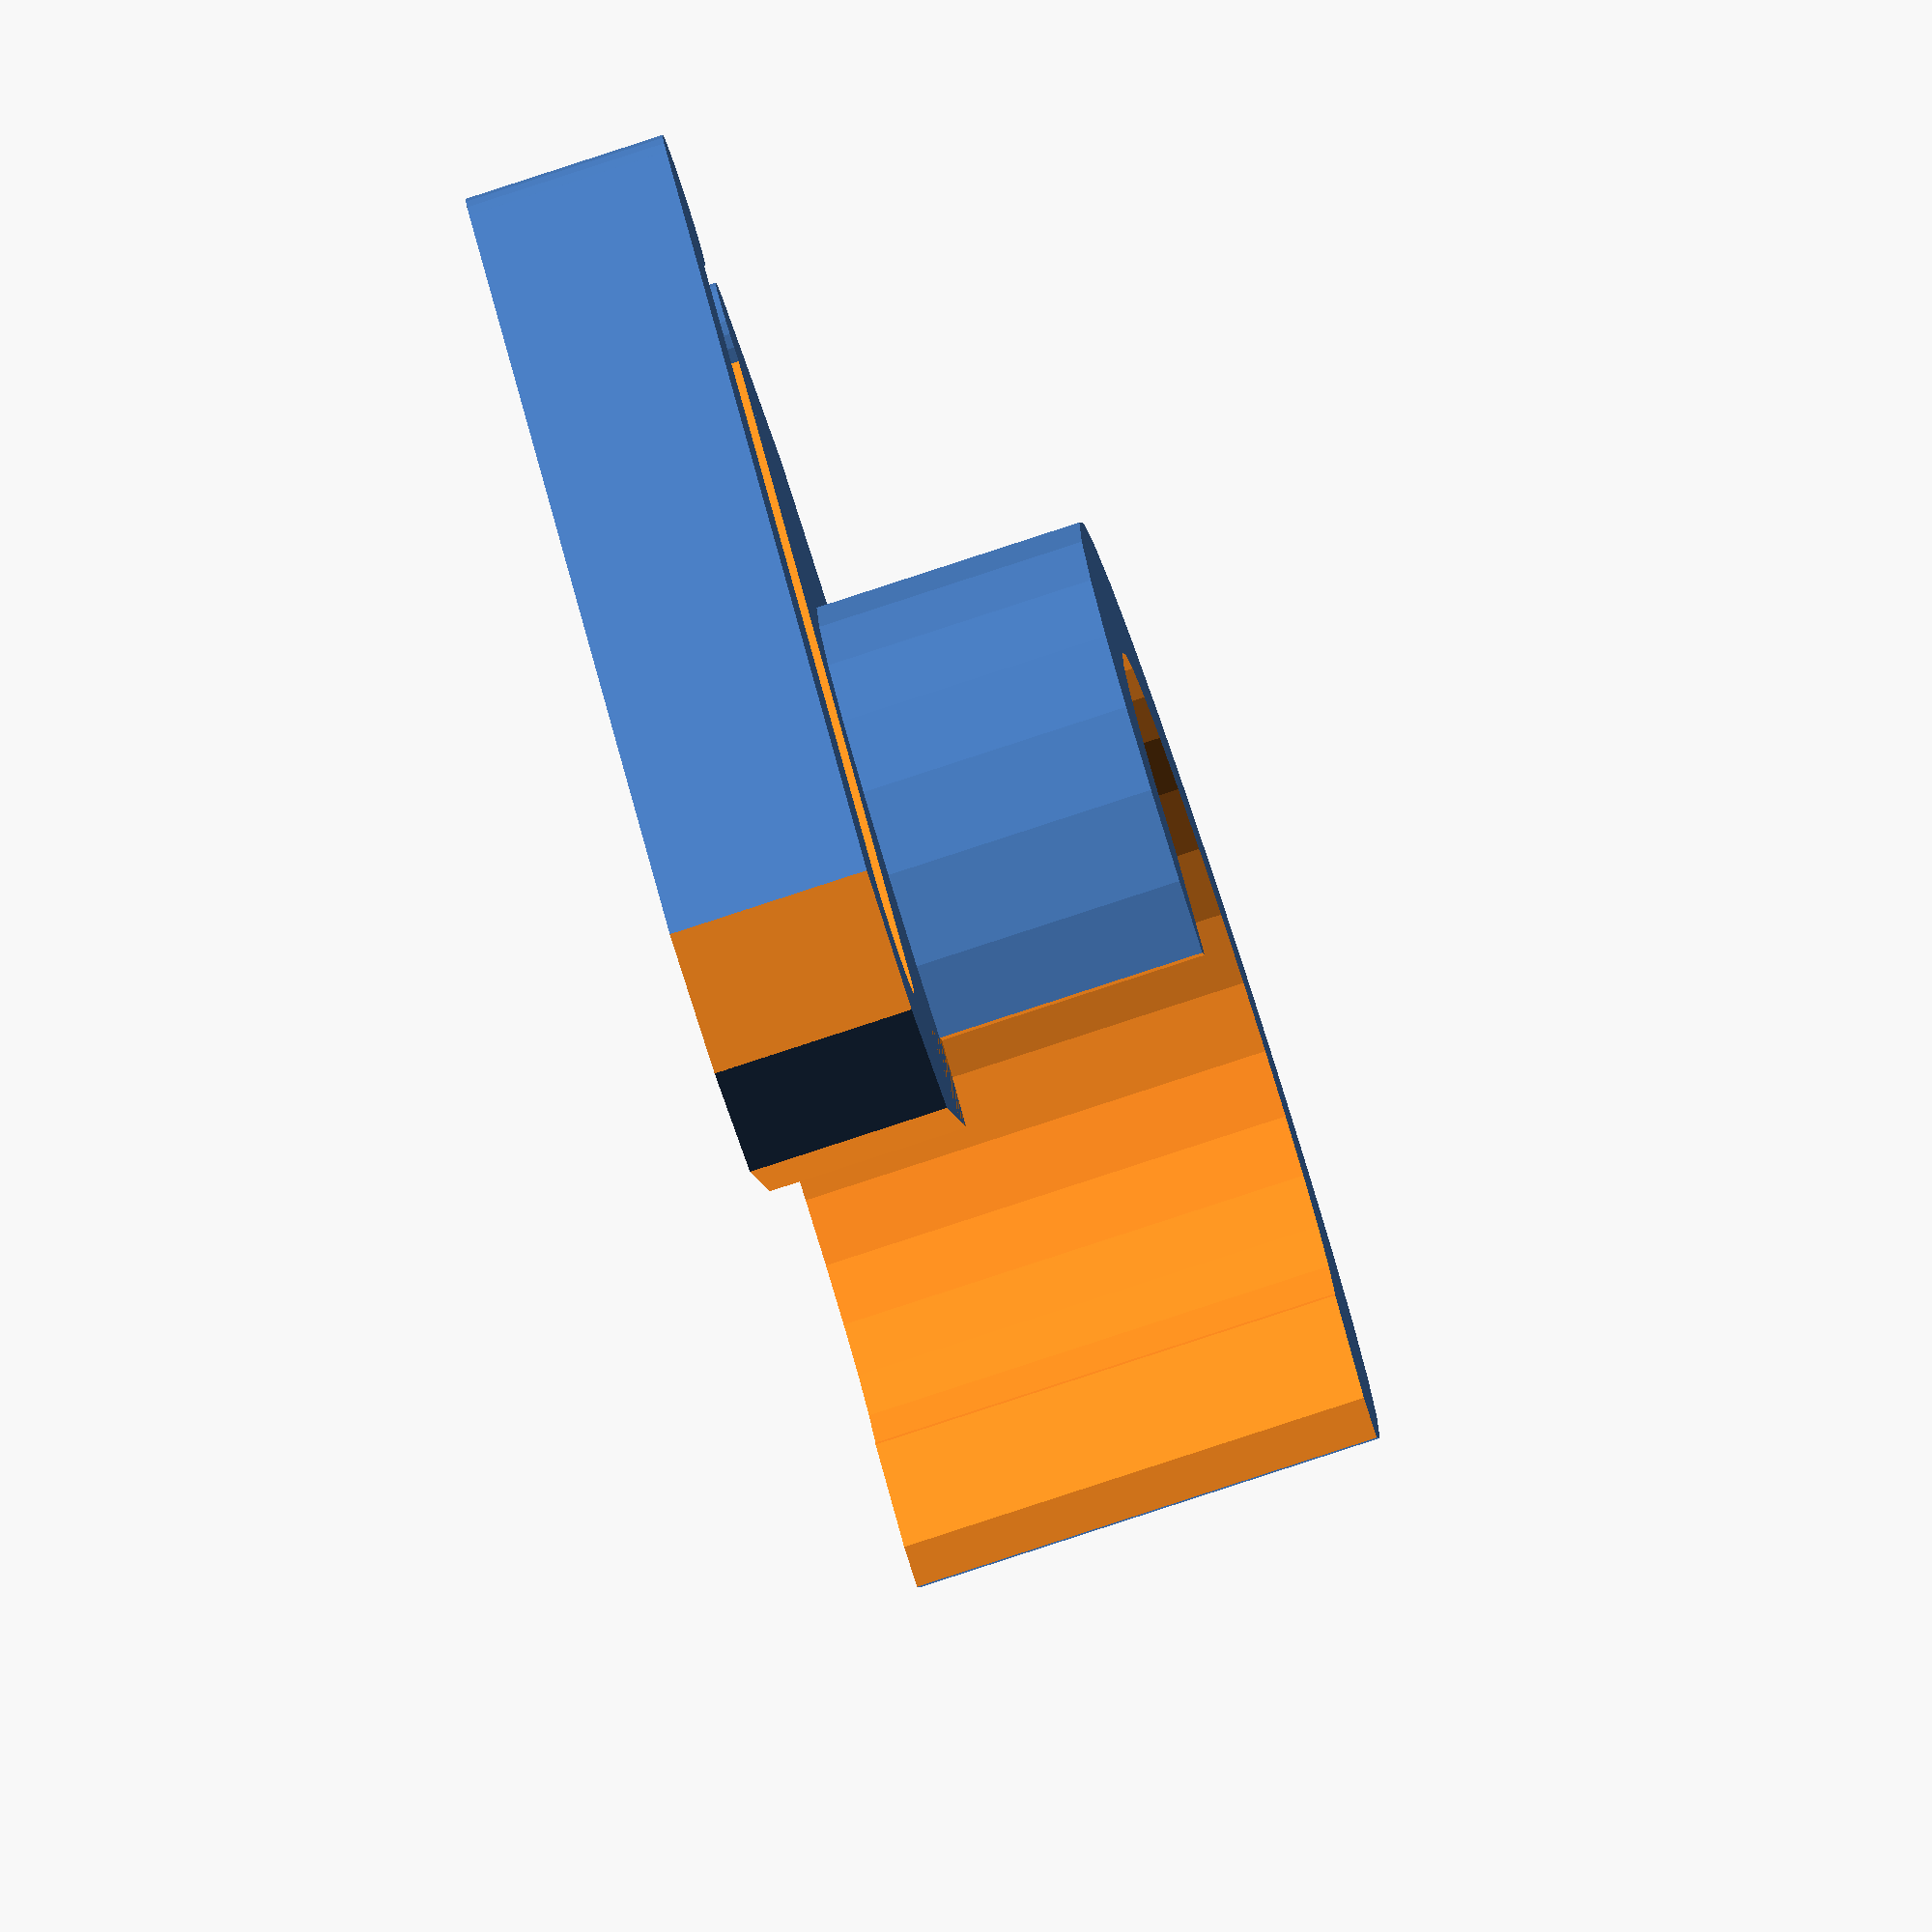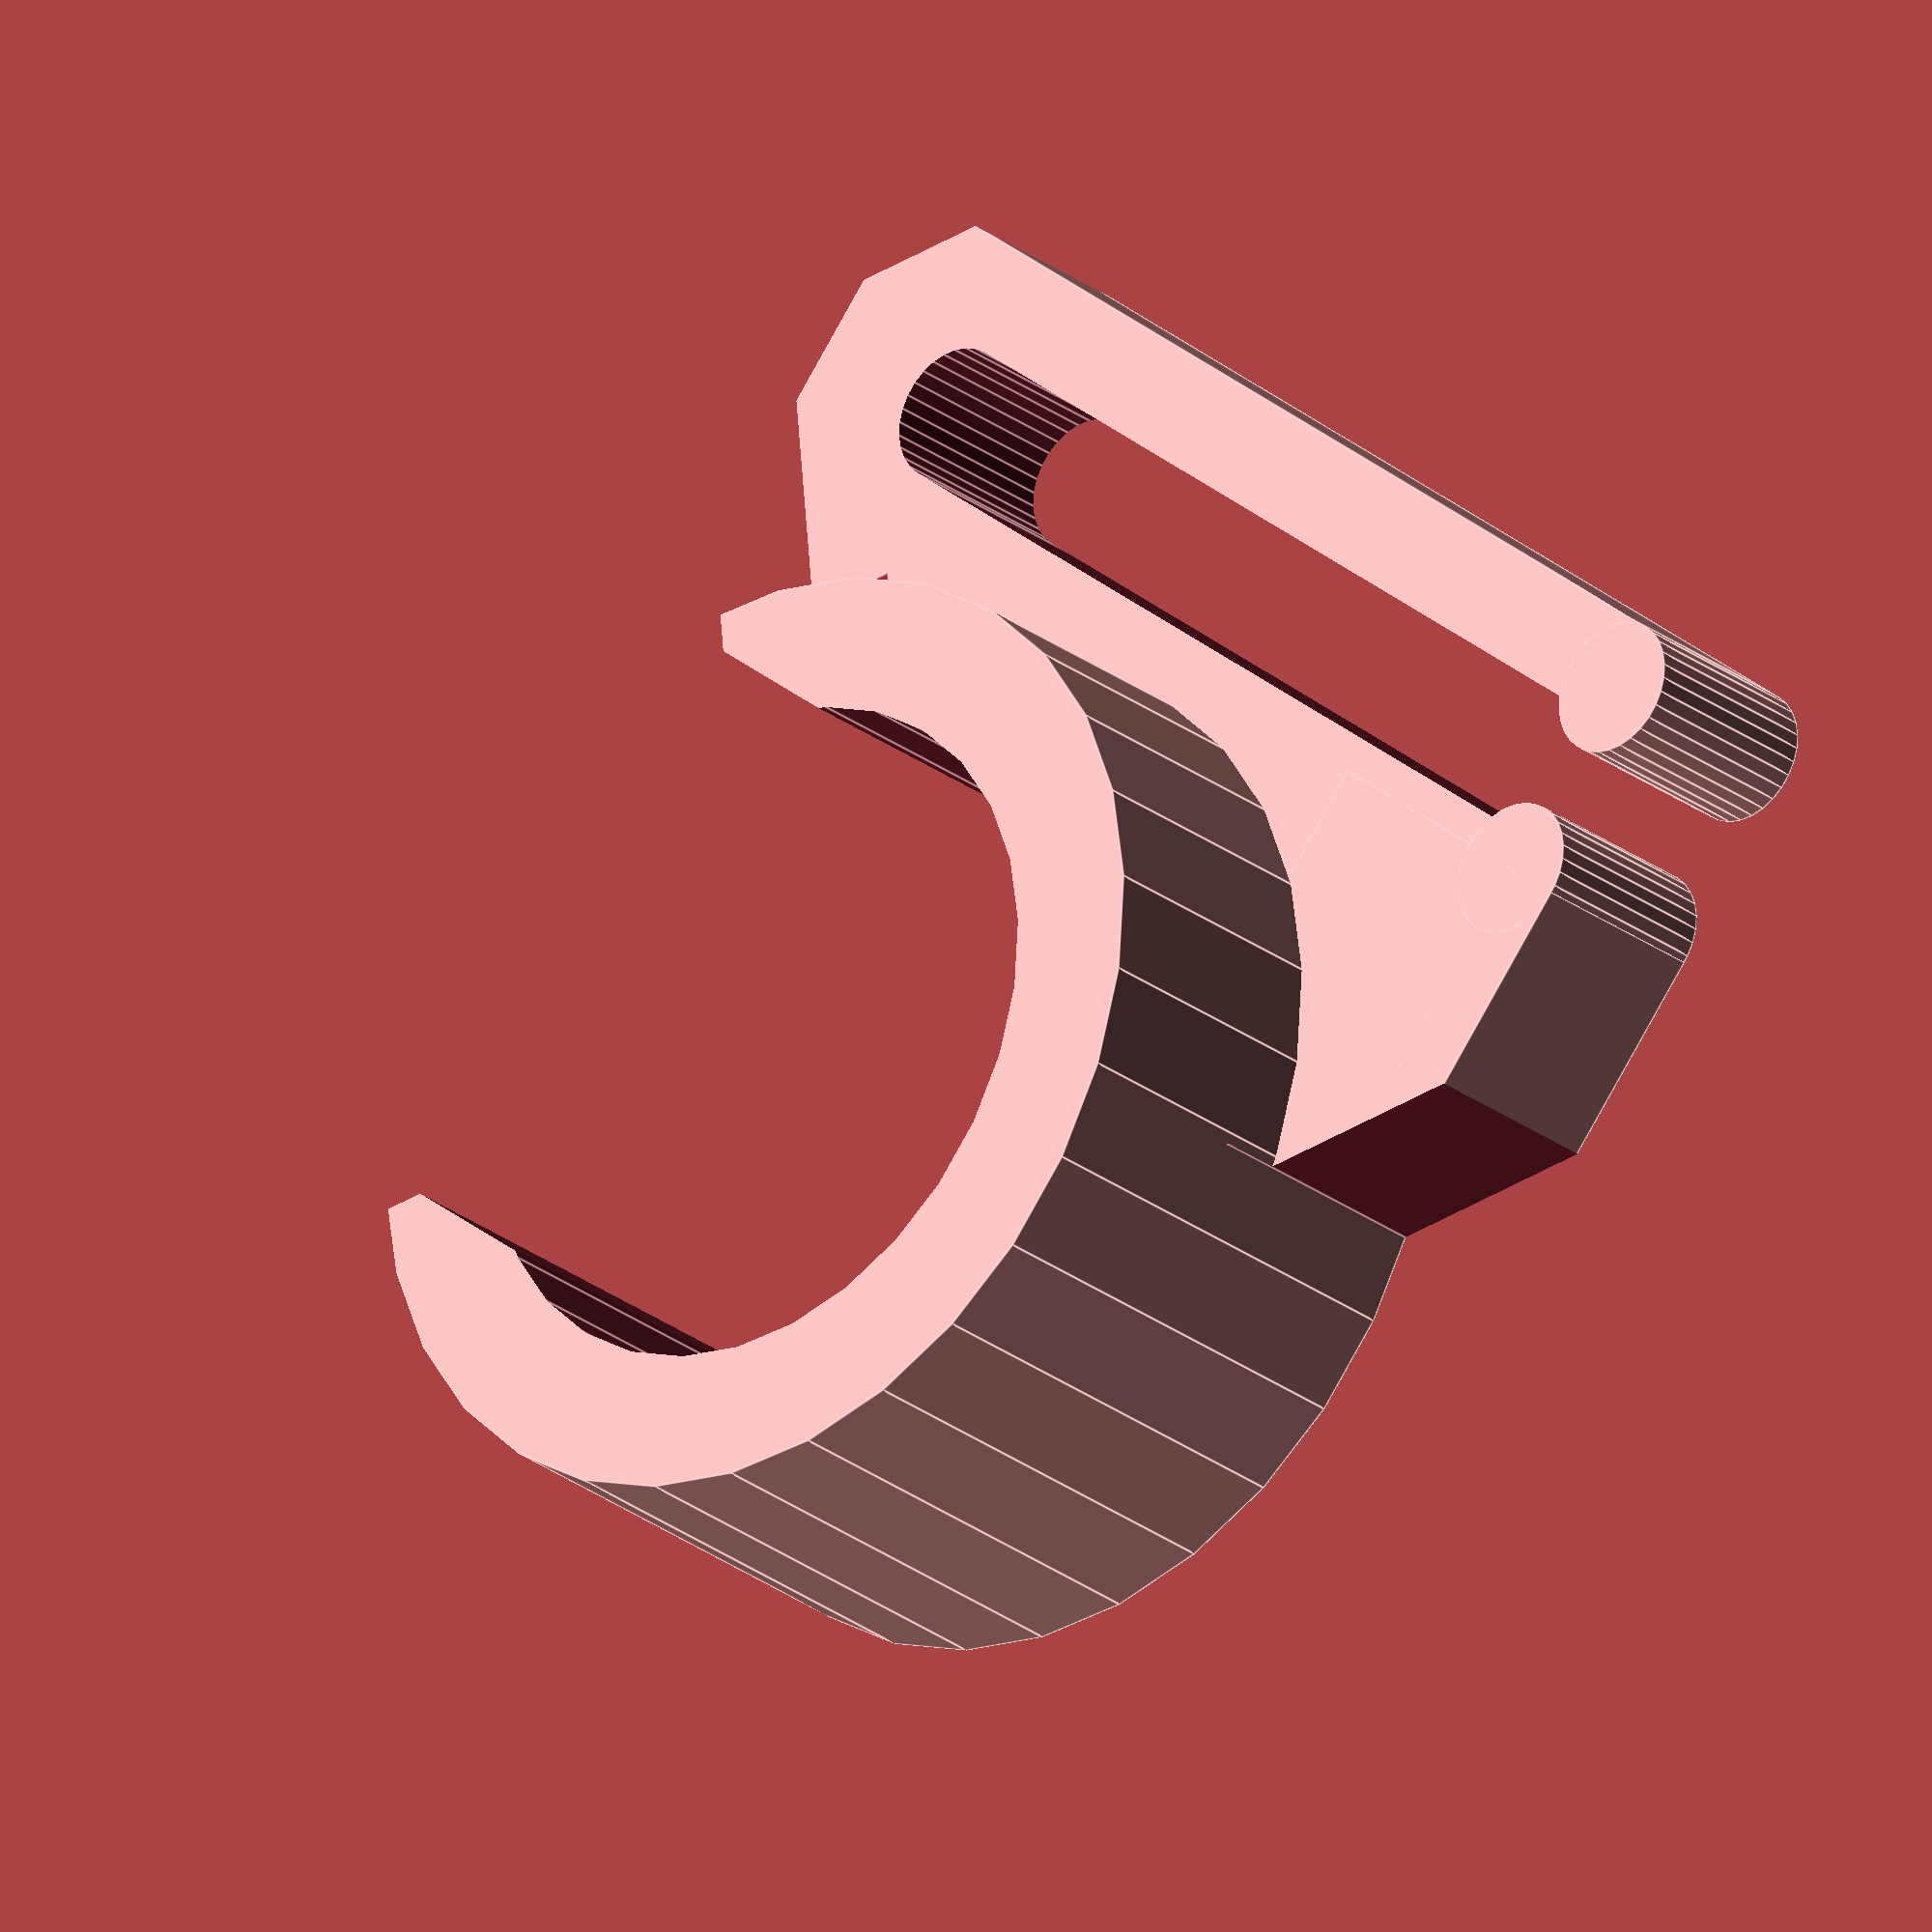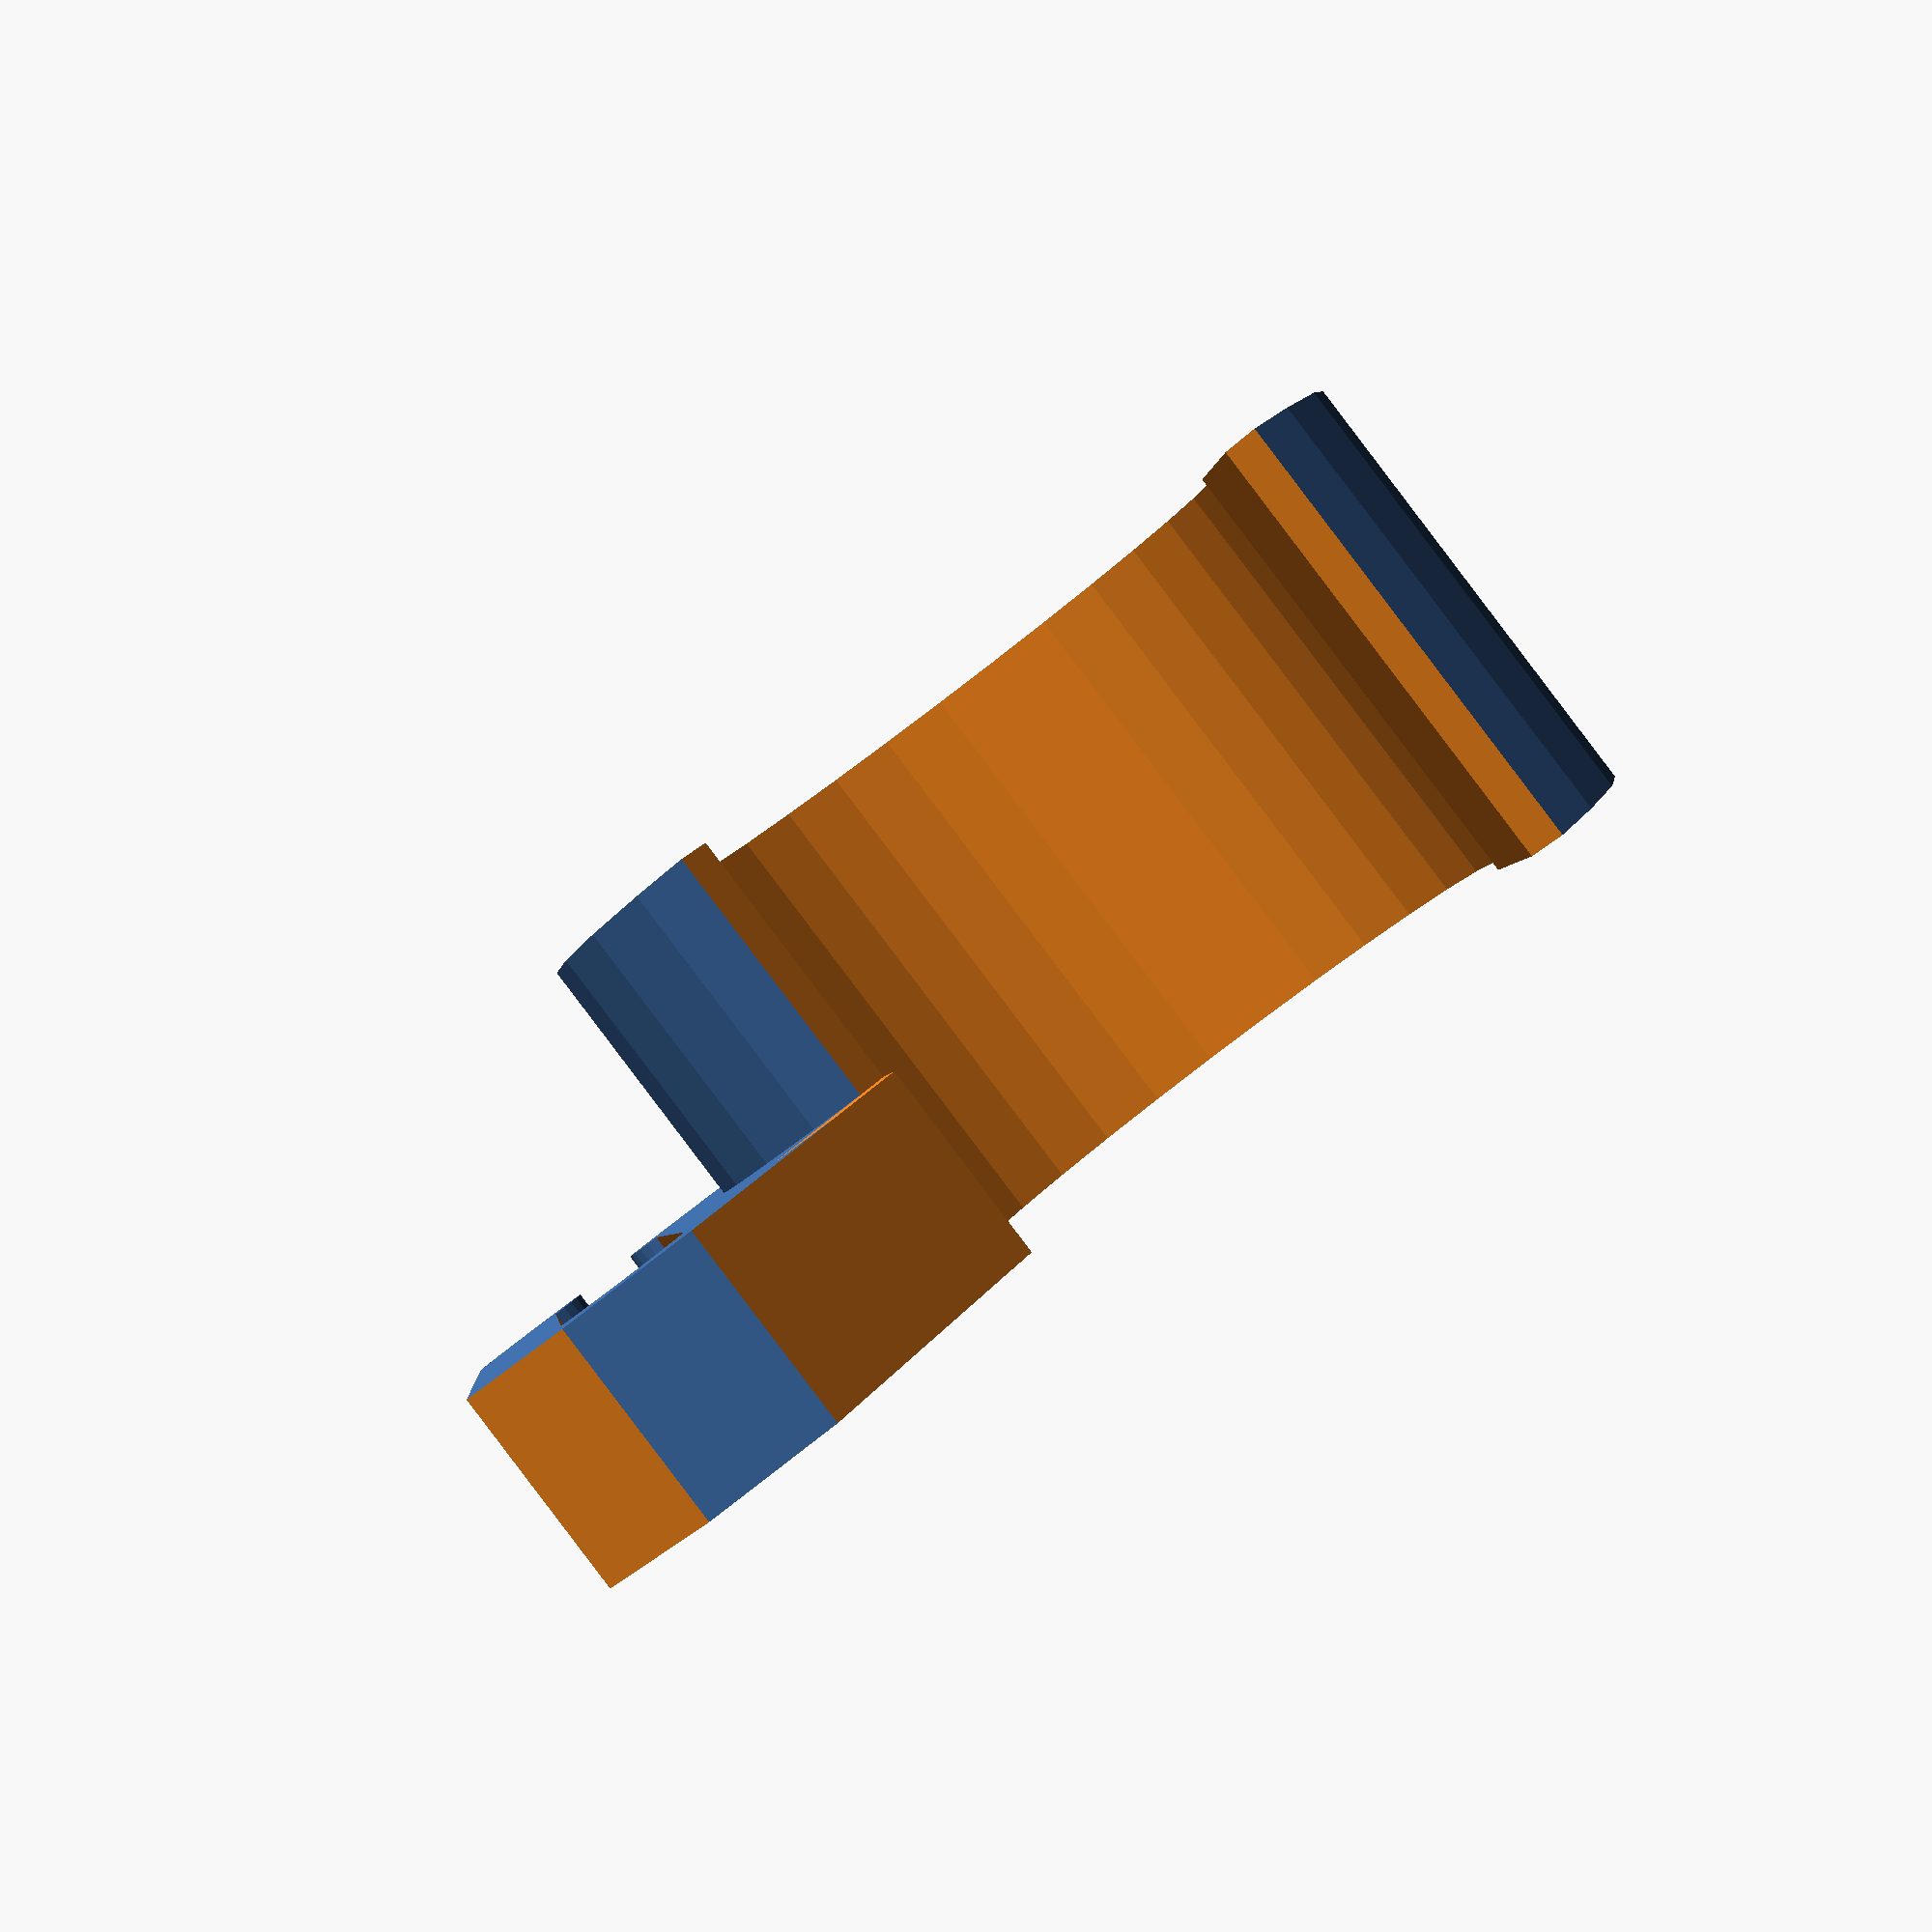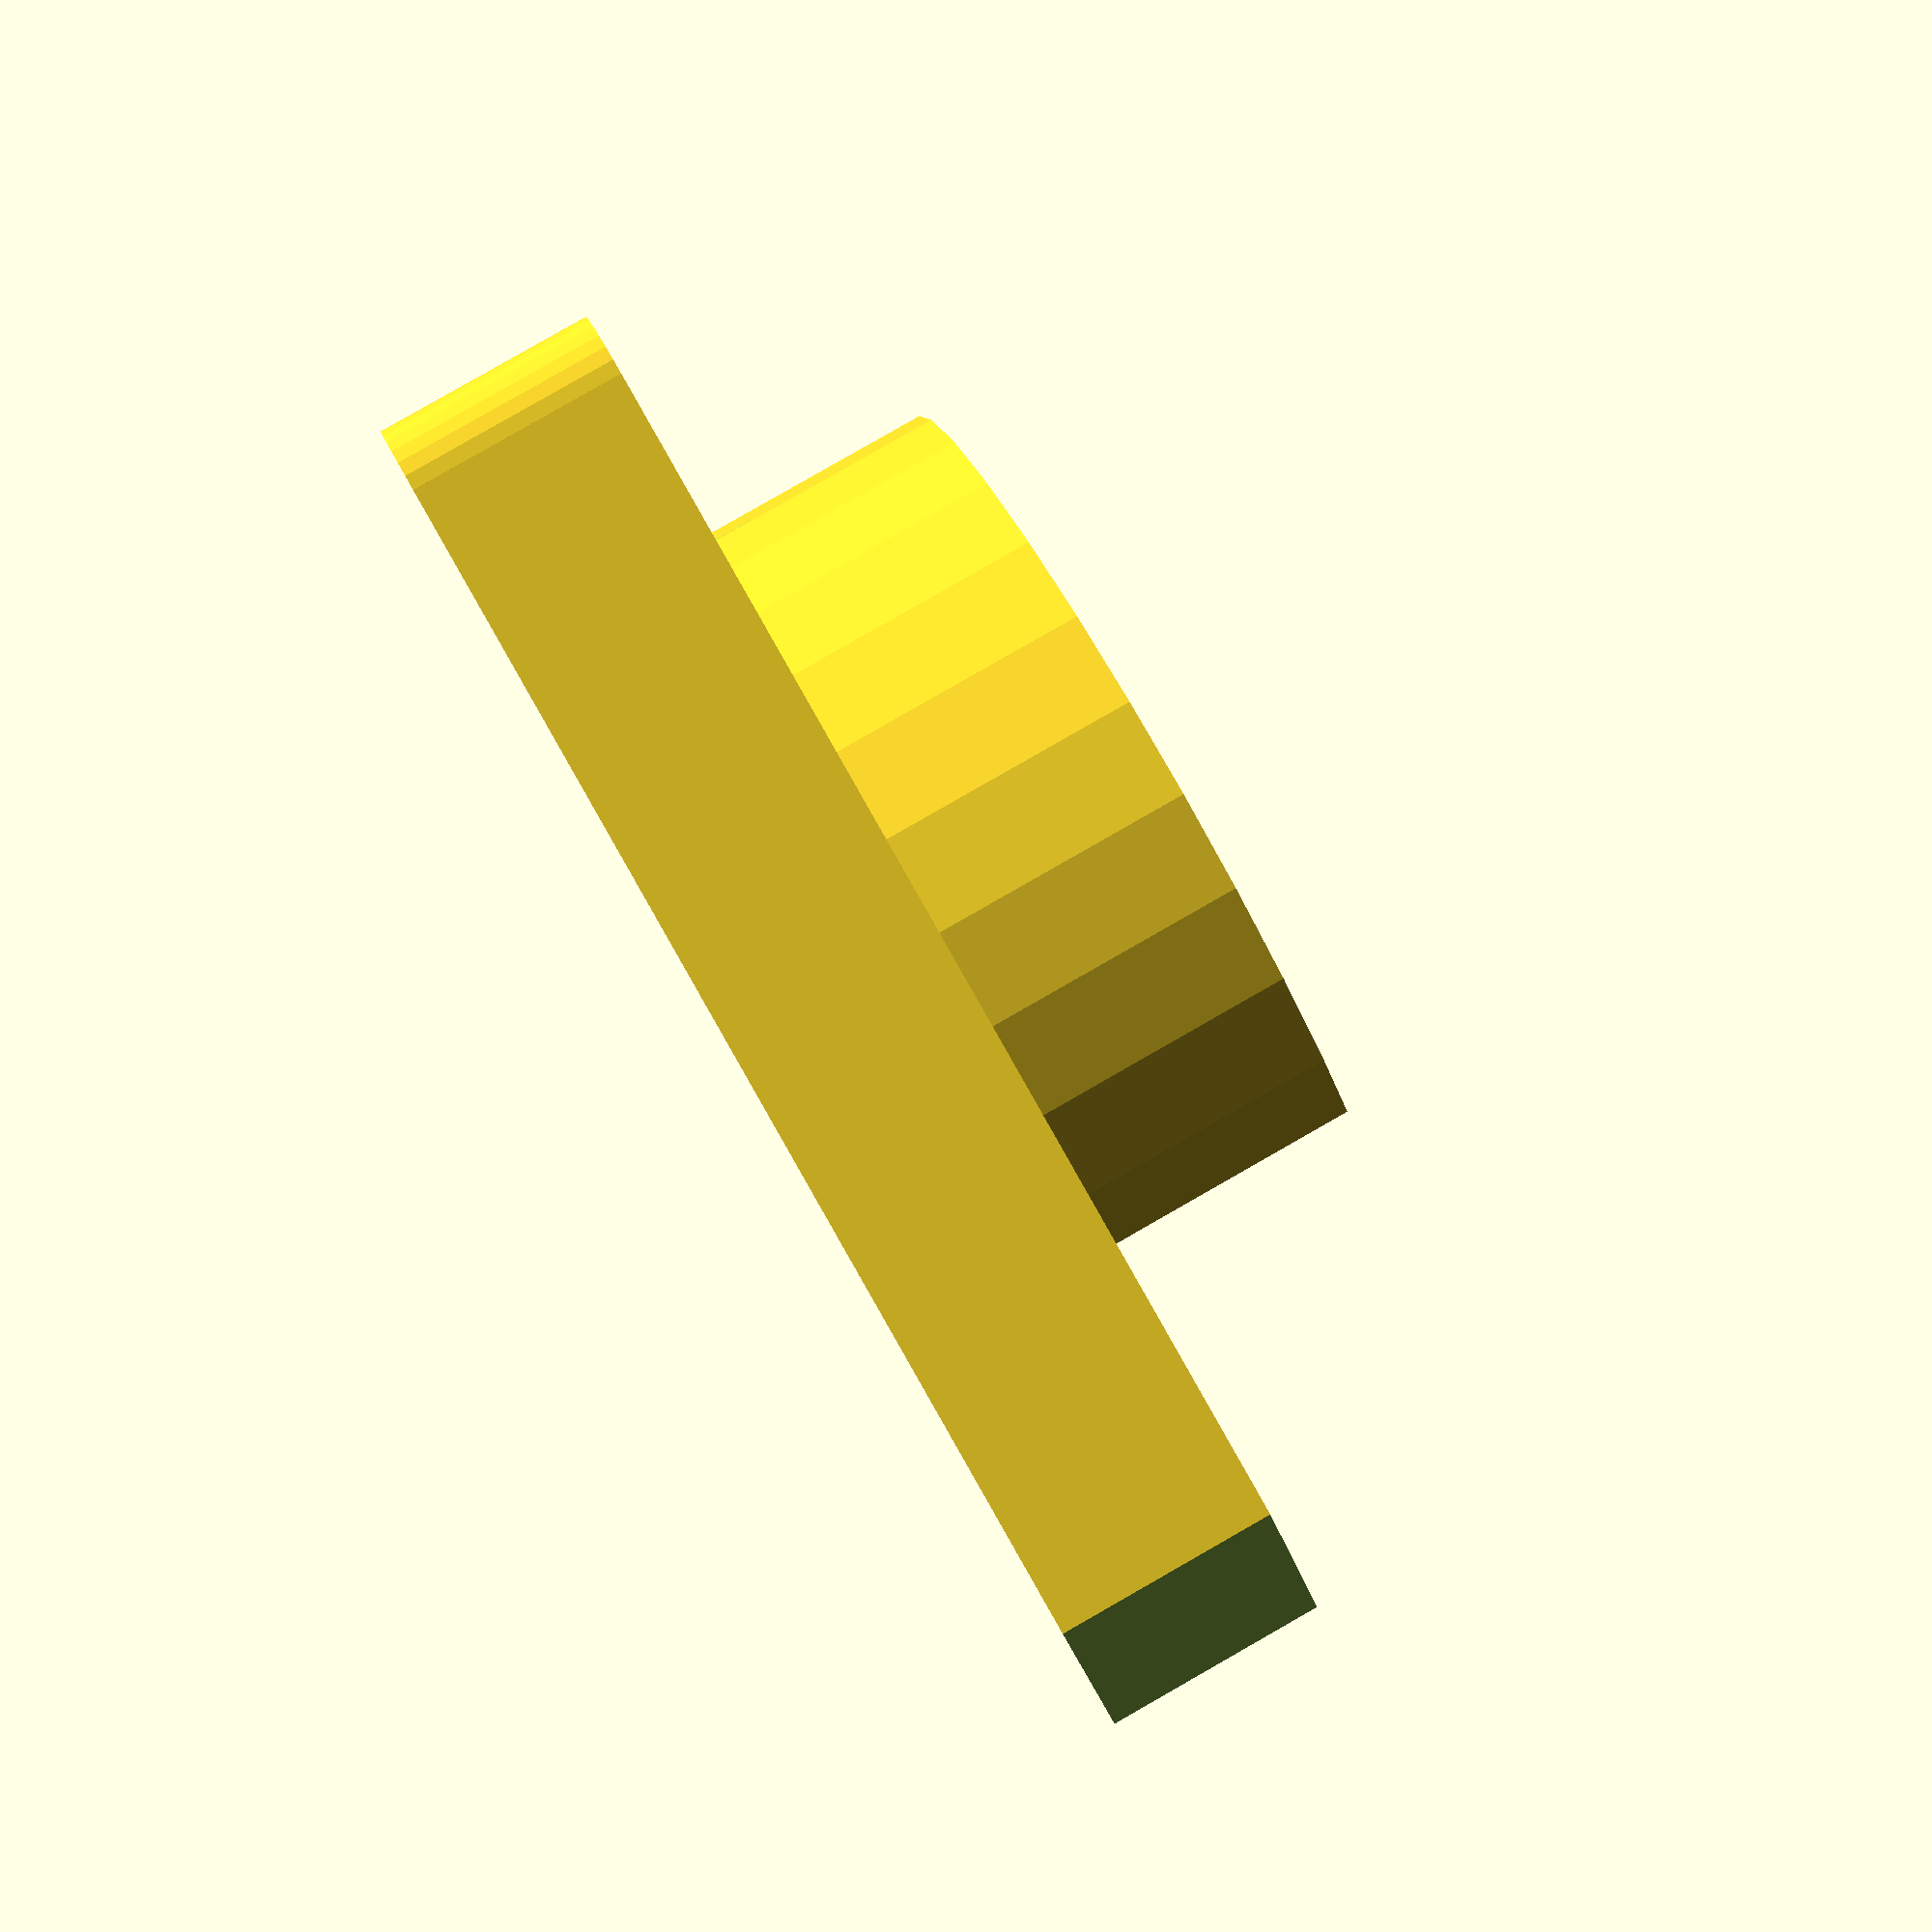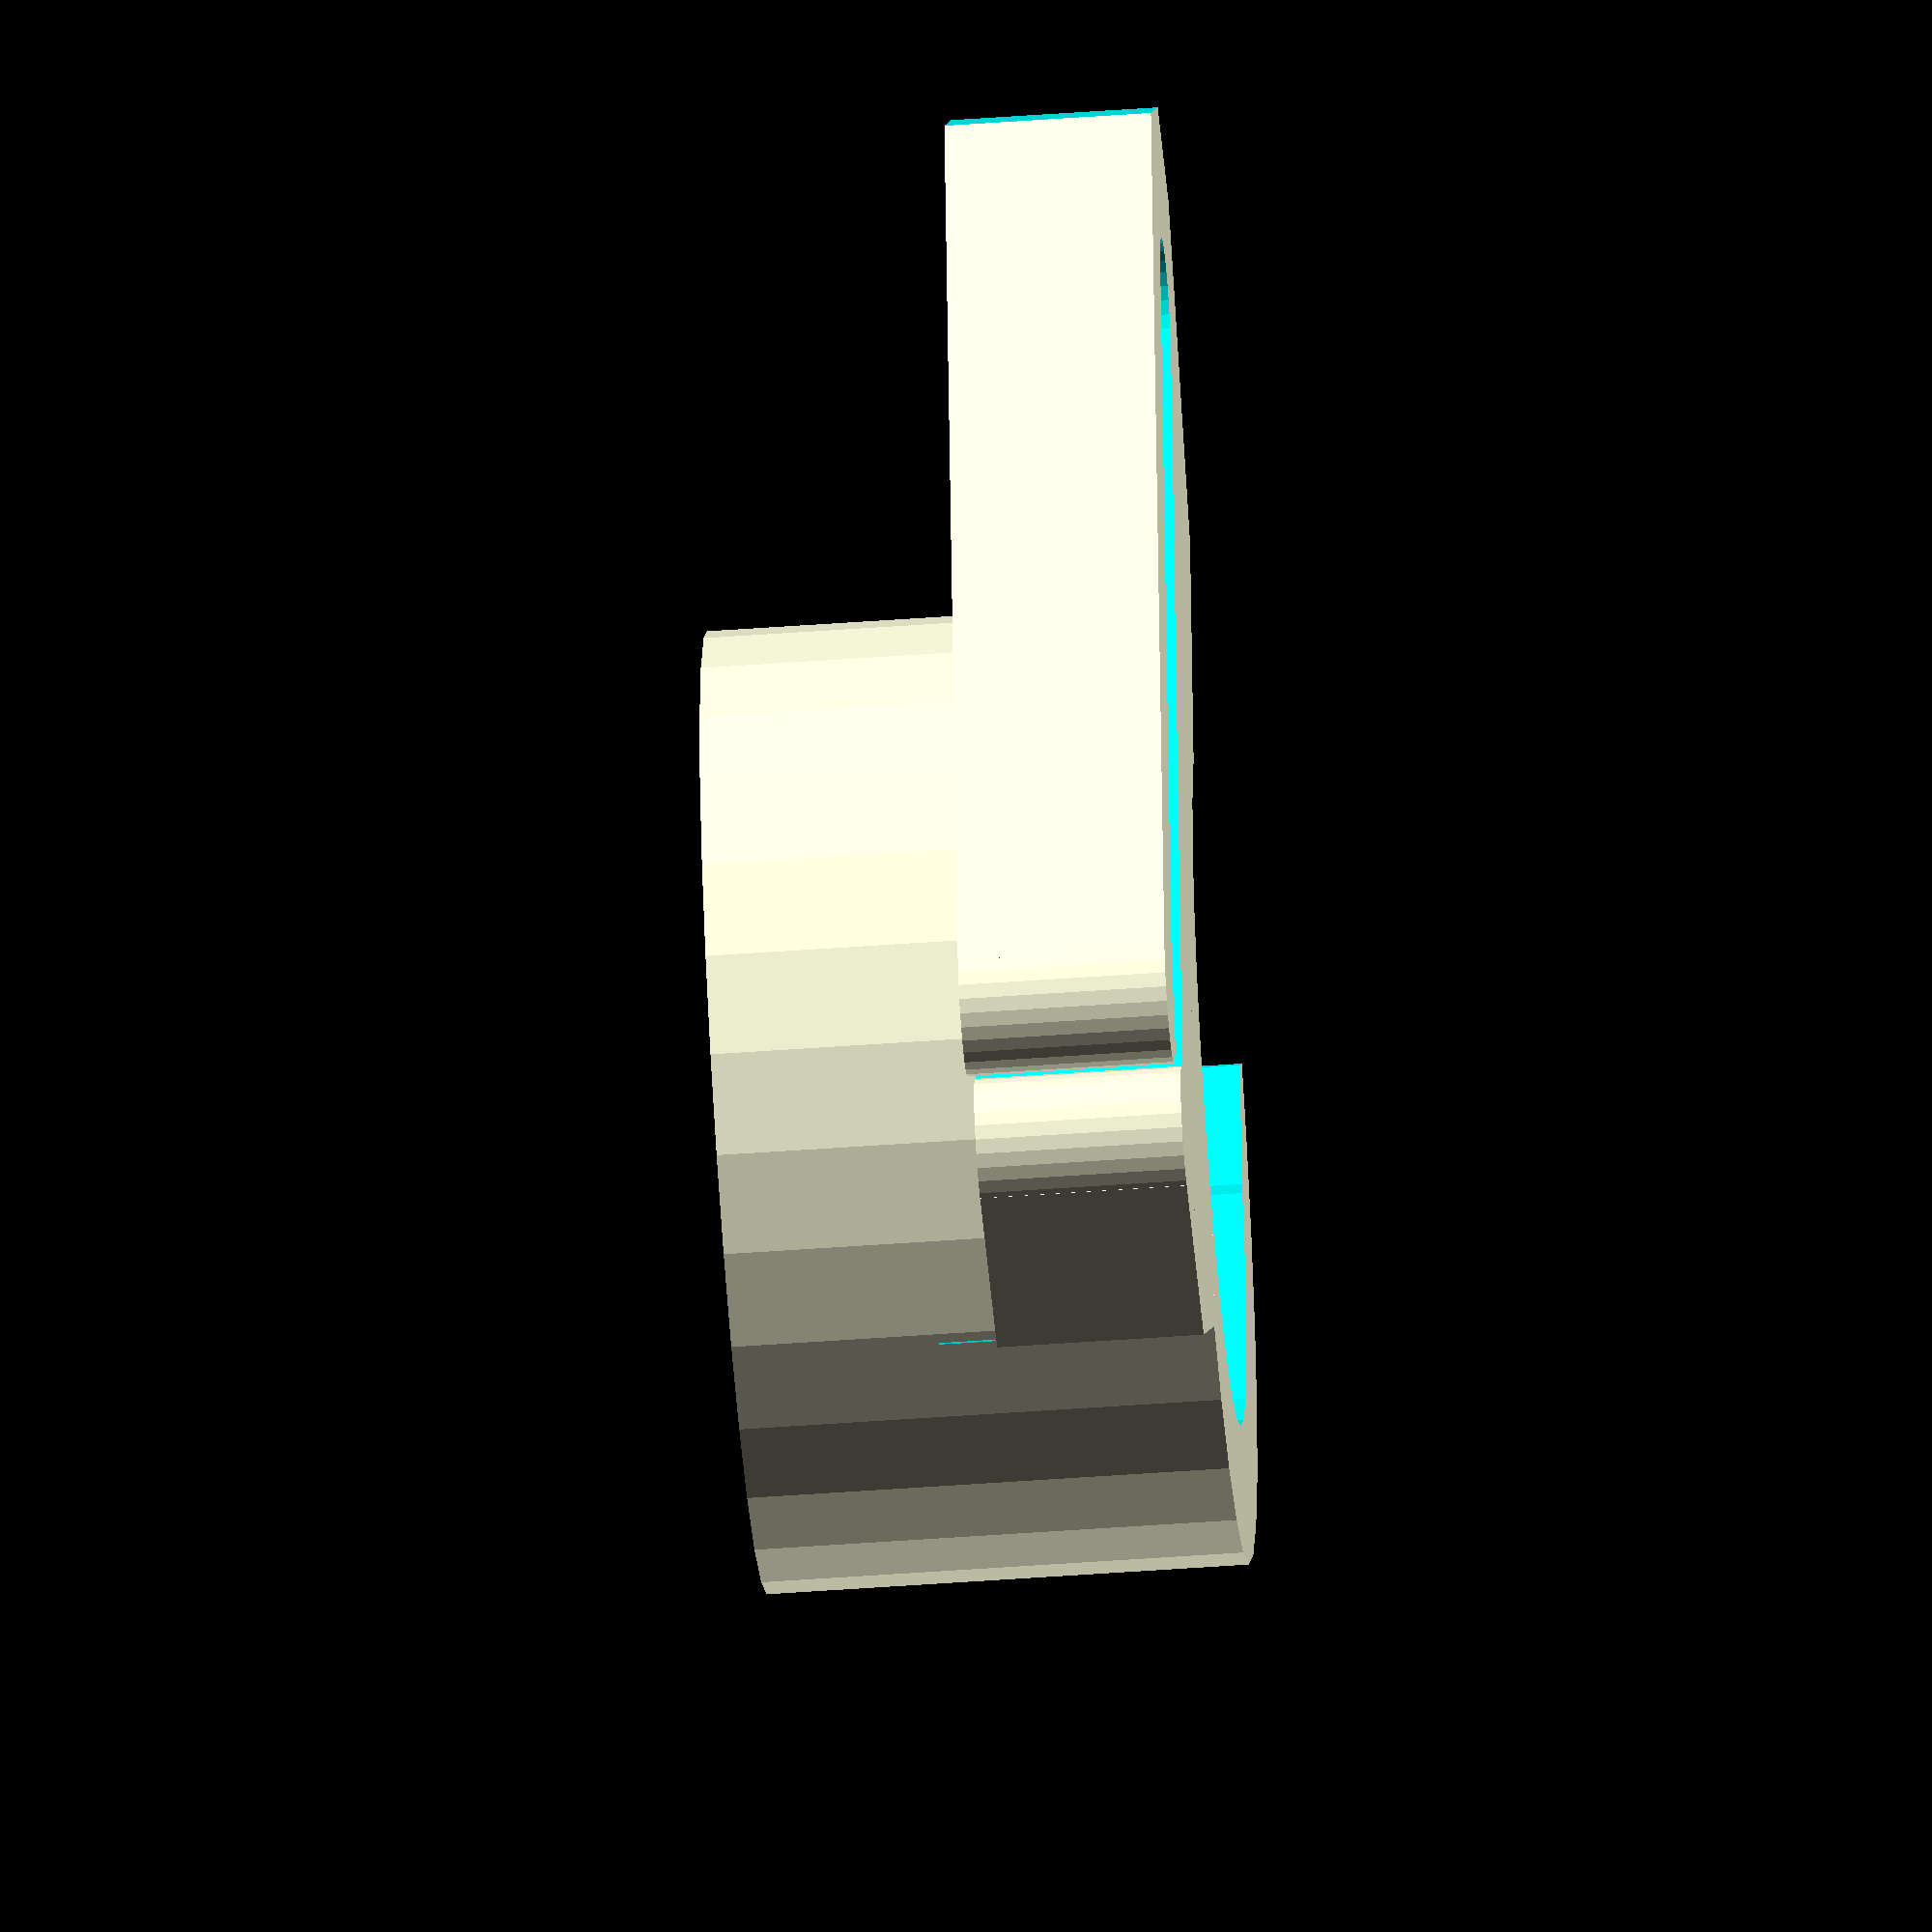
<openscad>
// PRUSA iteration3
// LCD cable clip
// GNU GPL v3
// Josef Průša <iam@josefprusa.cz> and contributors
// http://www.reprap.org/wiki/Prusa_Mendel
// http://prusamendel.org

// body
difference(){
    union(){
    cylinder(r=7,h=7,$fn=30);
    translate([2,-8,0]) cube([9.5,18,3]);
    translate([2,-9,0]) cube([5.5,5,3]);
    }

// rod cutout
translate([0,0,-1]) cylinder(r=5,h=10,$fn=30);
translate([-4.5,0,-5]) cube([9,15,15]);

// LCD cable cut
translate([8,-12,-1]) cube([2,19,5]);
translate([9,7,-1]) cylinder(r=1,h=5,$fn=30);

    //corners
    translate([2,-13.75,-1]) rotate([0,0,45]) cube([5,5,5]);
    translate([4,6,-1]) rotate([0,0,45]) cube([10,10,5]);
    translate([14,6,-1]) rotate([0,0,45]) cube([10,10,5]);
    translate([-3,3,-1]) rotate([0,0,45]) cube([5,5,10]);
    translate([3,3,3]) rotate([0,0,45]) cube([5,5,10]);
}

// LCD cable cut ends
translate([7.5,-8,0]) cylinder(r=1,h=3,$fn=30);
translate([10.5,-8,0]) cylinder(r=1,h=3,$fn=30);

</openscad>
<views>
elev=83.3 azim=145.5 roll=288.1 proj=o view=solid
elev=206.4 azim=129.7 roll=139.8 proj=o view=edges
elev=269.6 azim=353.6 roll=142.8 proj=p view=wireframe
elev=275.2 azim=266.3 roll=240.3 proj=p view=solid
elev=231.6 azim=188.7 roll=85.5 proj=o view=solid
</views>
